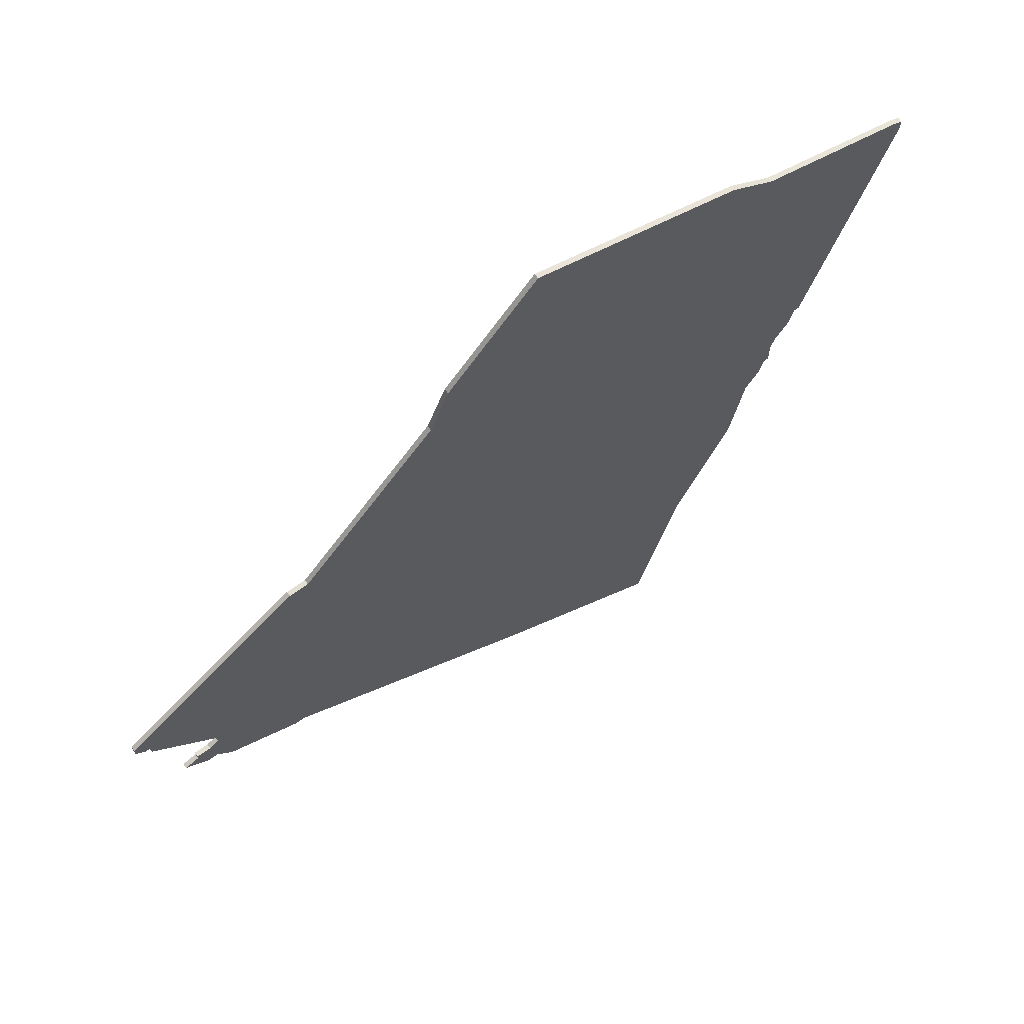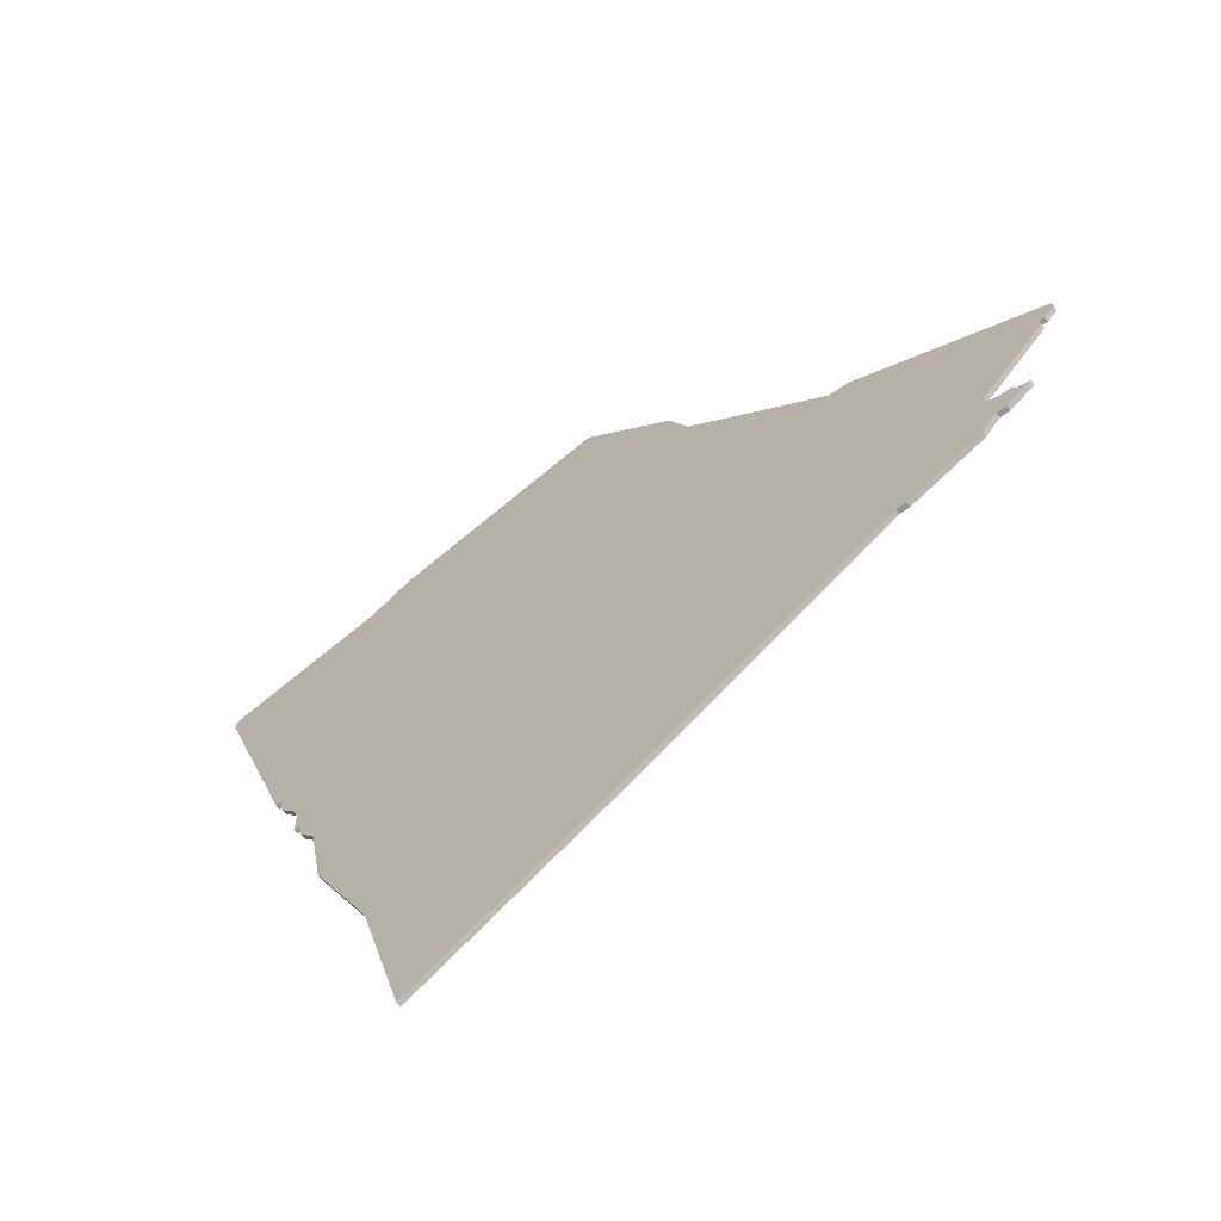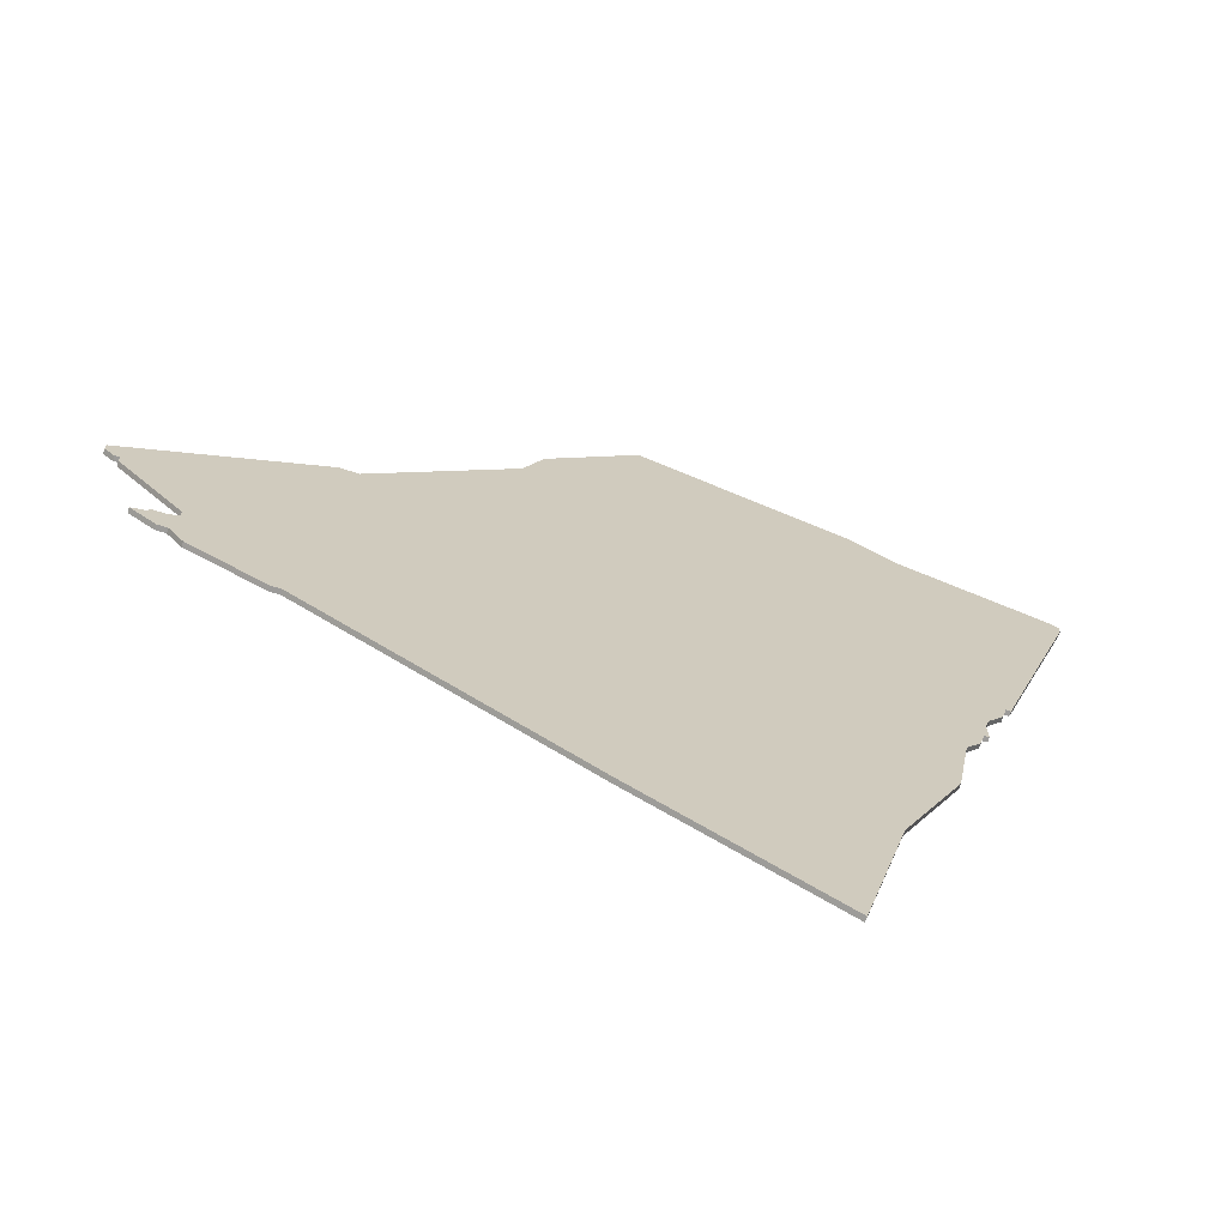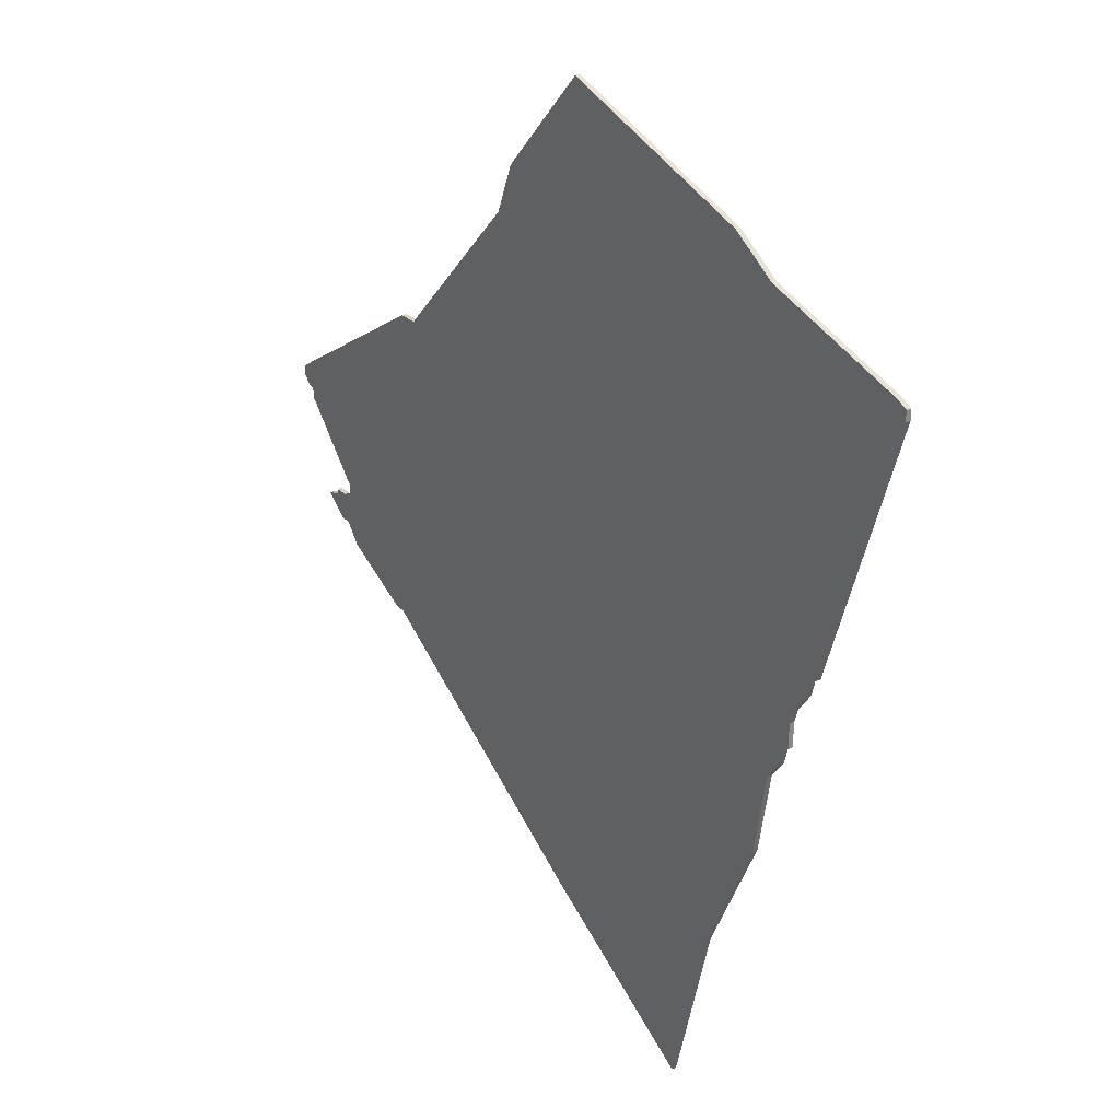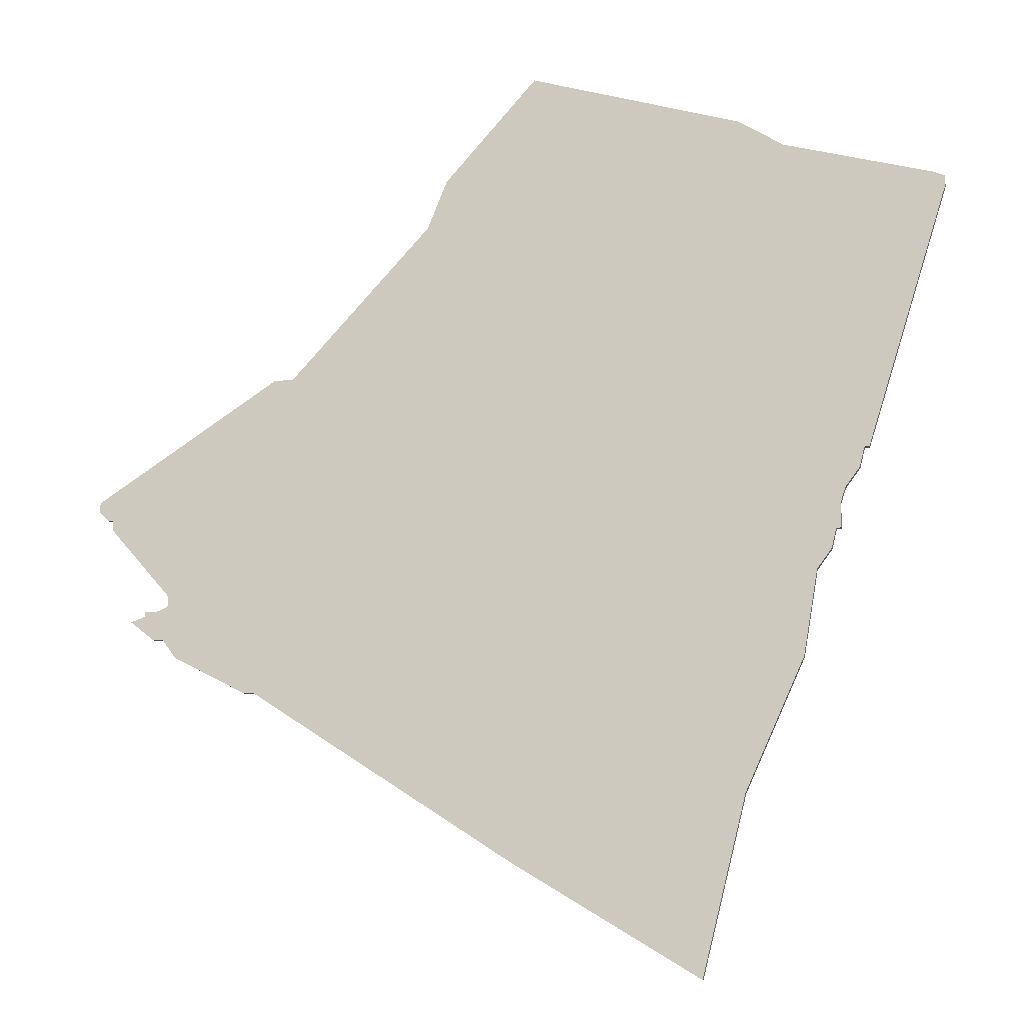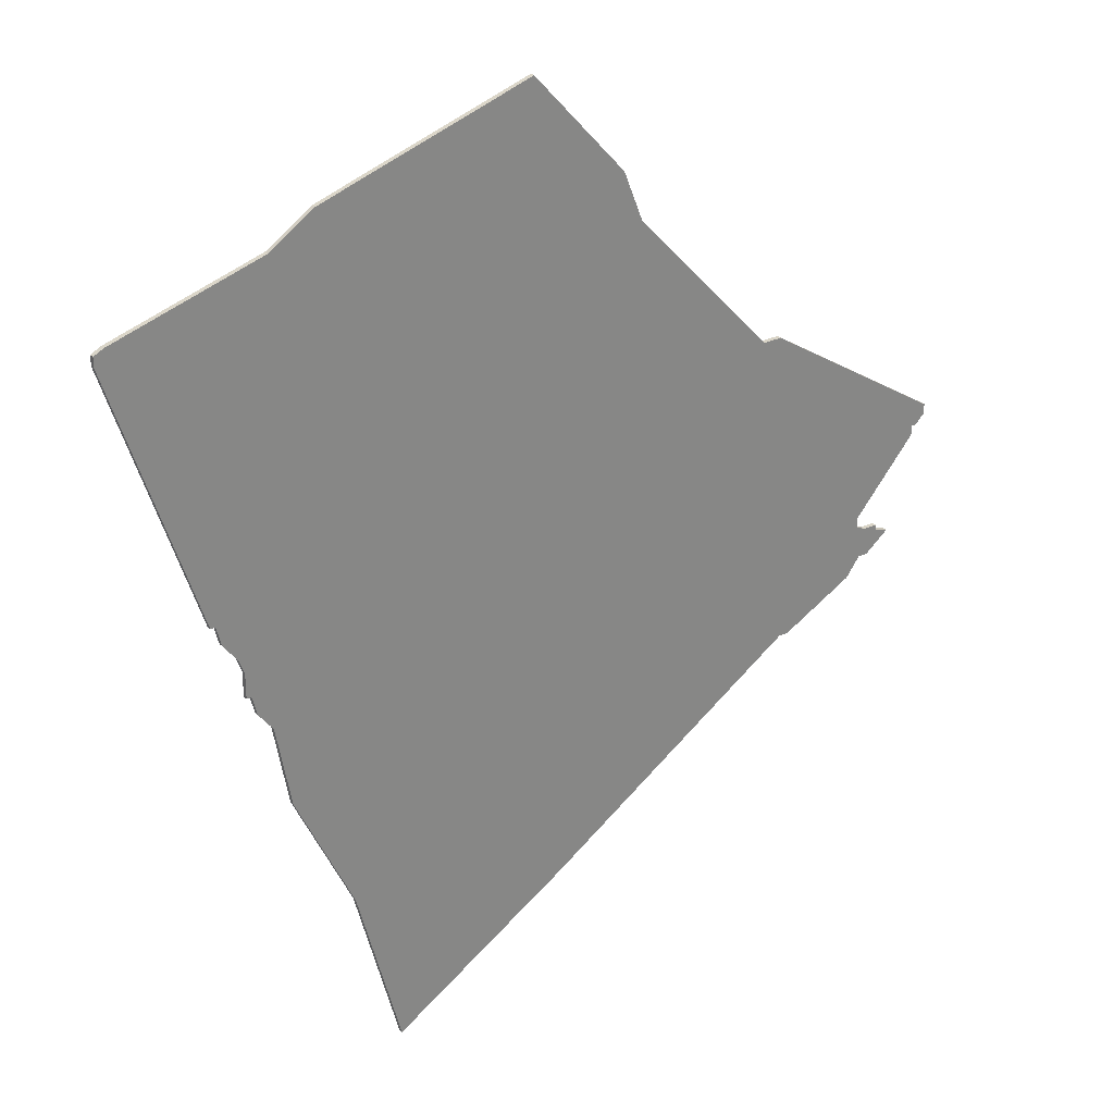
<metadata>
{"format":"obj","ext":"obj","renderer":"f3d","projection":"perspective","resolution":1024,"background":"white","views":[{"elev":66.9,"azim":144.1,"up":"+Y"},{"elev":-67.0,"azim":35.2,"up":"+Y"},{"elev":-69.8,"azim":162.5,"up":"+Y"},{"elev":27.8,"azim":-125.9,"up":"+Y"},{"elev":-15.0,"azim":-166.0,"up":"+Y"},{"elev":28.5,"azim":-34.7,"up":"+Y"}]}
</metadata>
<code>
v 4302 -1445 0
v 4302 -1445 1
v 4335 -1486 0
v 4335 -1486 1
v 4227 -1533 0
v 4227 -1533 1
v 4359 -1544 0
v 4359 -1544 1
v 4342 -1552 0
v 4342 -1552 1
v 4375 -1514 0
v 4375 -1514 1
v 4218 -1513 0
v 4218 -1513 1
v 4251 -1611 0
v 4251 -1611 1
v 4201 -1453 0
v 4201 -1453 1
v 4366 -1534 0
v 4366 -1534 1
v 4366 -1535 0
v 4366 -1535 1
v 4242 -1576 0
v 4242 -1576 1
v 4374 -1514 0
v 4374 -1514 1
v 4374 -1516 0
v 4374 -1516 1
v 4217 -1509 0
v 4217 -1509 1
v 4283 -1424 0
v 4283 -1424 1
v 4216 -1509 0
v 4216 -1509 1
v 4224 -1529 0
v 4224 -1529 1
v 4199 -1454 0
v 4199 -1454 1
v 4199 -1456 0
v 4199 -1456 1
v 4364 -1540 0
v 4364 -1540 1
v 4240 -1438 0
v 4240 -1438 1
v 4306 -1455 0
v 4306 -1455 1
v 4339 -1486 0
v 4339 -1486 1
v 4223 -1525 0
v 4223 -1525 1
v 4231 -1444 0
v 4231 -1444 1
v 4363 -1534 0
v 4363 -1534 1
v 4222 -1520 0
v 4222 -1520 1
v 4222 -1525 0
v 4222 -1525 1
v 4288 -1588 0
v 4288 -1588 1
v 4230 -1550 0
v 4230 -1550 1
v 4362 -1540 0
v 4362 -1540 1
v 4221 -1517 0
v 4221 -1517 1
v 4361 -1531 0
v 4361 -1531 1
v 4361 -1533 0
v 4361 -1533 1
v 4369 -1536 0
v 4369 -1536 1
v 4344 -1552 0
v 4344 -1552 1
v 4377 -1512 0
v 4377 -1512 1
v 4377 -1510 0
v 4377 -1510 1
f 49 55 5
f 57 55 49
f 5 35 49
f 23 59 15
f 59 23 61
f 5 59 61
f 45 55 65
f 55 45 5
f 39 29 33
f 37 17 39
f 39 17 51
f 51 29 39
f 51 45 29
f 51 43 45
f 1 43 31
f 29 45 65
f 13 29 65
f 9 59 5
f 69 73 9
f 69 63 7
f 53 63 69
f 73 69 7
f 67 69 9
f 21 71 41
f 19 21 53
f 41 53 21
f 63 53 41
f 47 67 3
f 3 5 45
f 45 43 1
f 47 25 67
f 67 9 3
f 67 25 27
f 25 77 75
f 11 25 75
f 47 77 25
f 3 9 5
f 6 56 50
f 50 56 58
f 50 36 6
f 16 60 24
f 62 24 60
f 62 60 6
f 66 56 46
f 6 46 56
f 34 30 40
f 40 18 38
f 52 18 40
f 40 30 52
f 30 46 52
f 46 44 52
f 32 44 2
f 66 46 30
f 66 30 14
f 6 60 10
f 10 74 70
f 8 64 70
f 70 64 54
f 8 70 74
f 10 70 68
f 42 72 22
f 54 22 20
f 22 54 42
f 42 54 64
f 4 68 48
f 46 6 4
f 2 44 46
f 68 26 48
f 4 10 68
f 28 26 68
f 76 78 26
f 76 26 12
f 26 78 48
f 6 10 4
f 44 32 43
f 43 32 31
f 52 44 51
f 51 44 43
f 18 52 17
f 17 52 51
f 38 18 37
f 37 18 17
f 40 38 39
f 39 38 37
f 34 40 33
f 33 40 39
f 30 34 29
f 29 34 33
f 14 30 13
f 13 30 29
f 66 14 65
f 65 14 13
f 56 66 55
f 55 66 65
f 58 56 57
f 57 56 55
f 50 58 49
f 49 58 57
f 36 50 35
f 35 50 49
f 6 36 5
f 5 36 35
f 62 6 61
f 61 6 5
f 24 62 23
f 23 62 61
f 16 24 15
f 15 24 23
f 60 16 59
f 59 16 15
f 10 60 9
f 9 60 59
f 74 10 73
f 73 10 9
f 8 74 7
f 7 74 73
f 64 8 63
f 63 8 7
f 42 64 41
f 41 64 63
f 72 42 71
f 71 42 41
f 22 72 21
f 21 72 71
f 20 22 19
f 19 22 21
f 54 20 53
f 53 20 19
f 70 54 69
f 69 54 53
f 68 70 67
f 67 70 69
f 28 68 27
f 27 68 67
f 26 28 25
f 25 28 27
f 12 26 11
f 11 26 25
f 76 12 75
f 75 12 11
f 78 76 77
f 77 76 75
f 48 78 47
f 47 78 77
f 4 48 3
f 3 48 47
f 46 4 45
f 45 4 3
f 32 2 31
f 31 2 1
f 2 46 1
f 1 46 45

</code>
